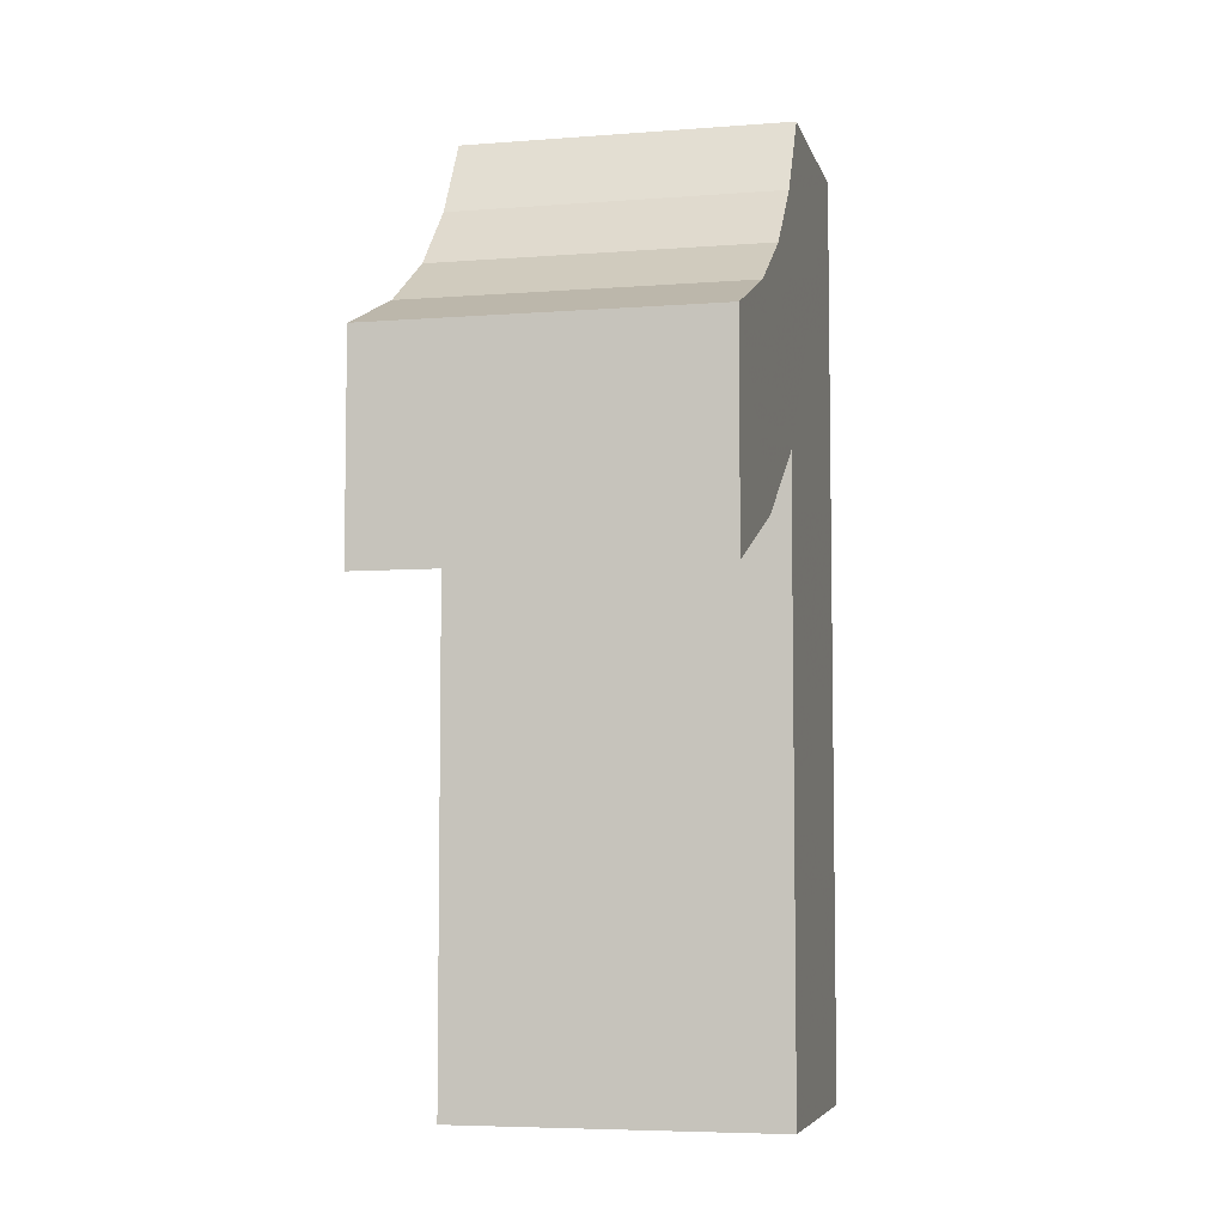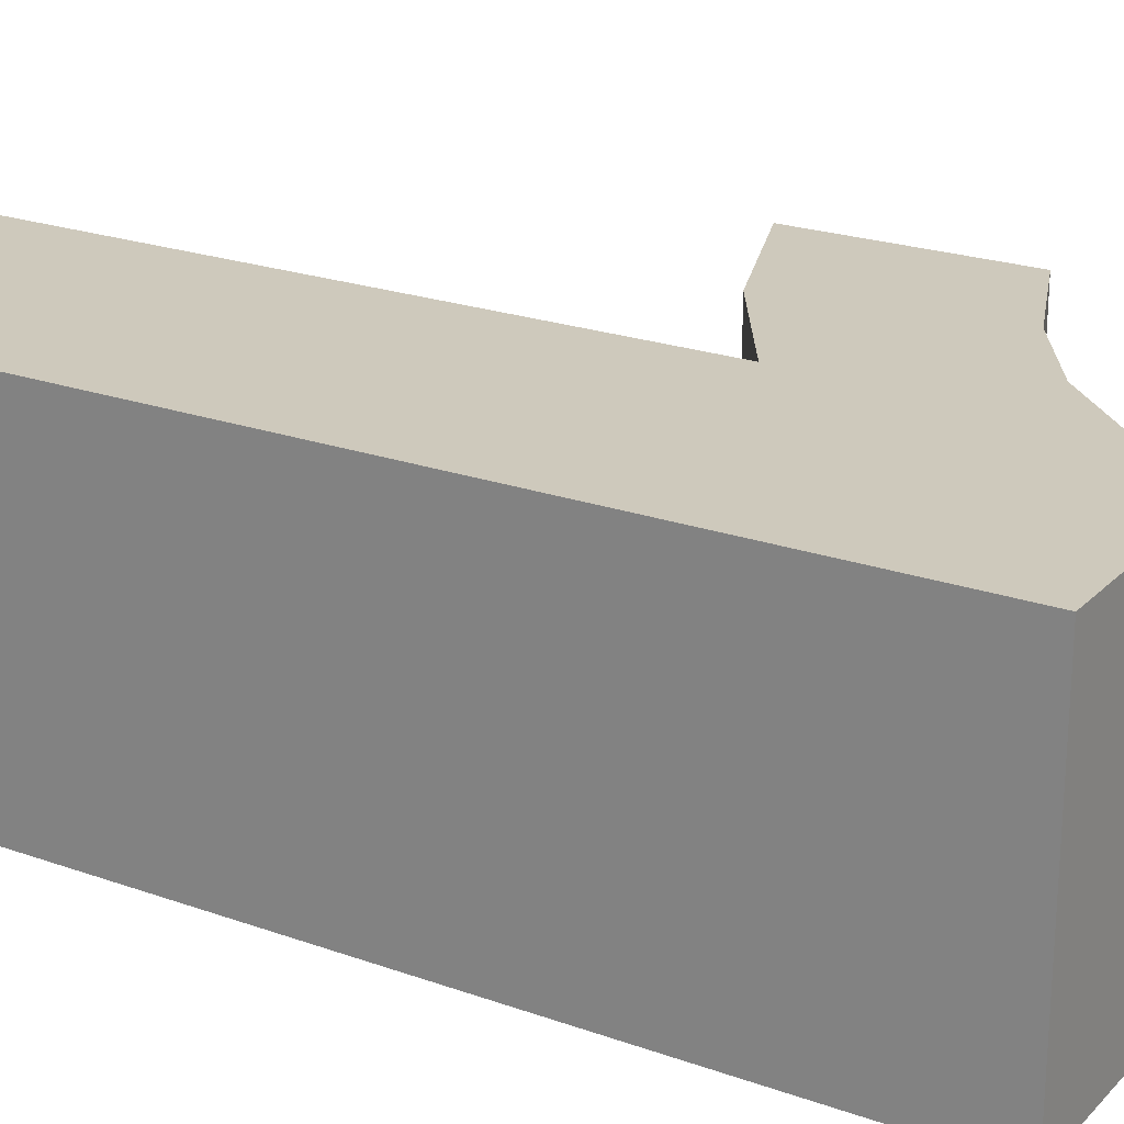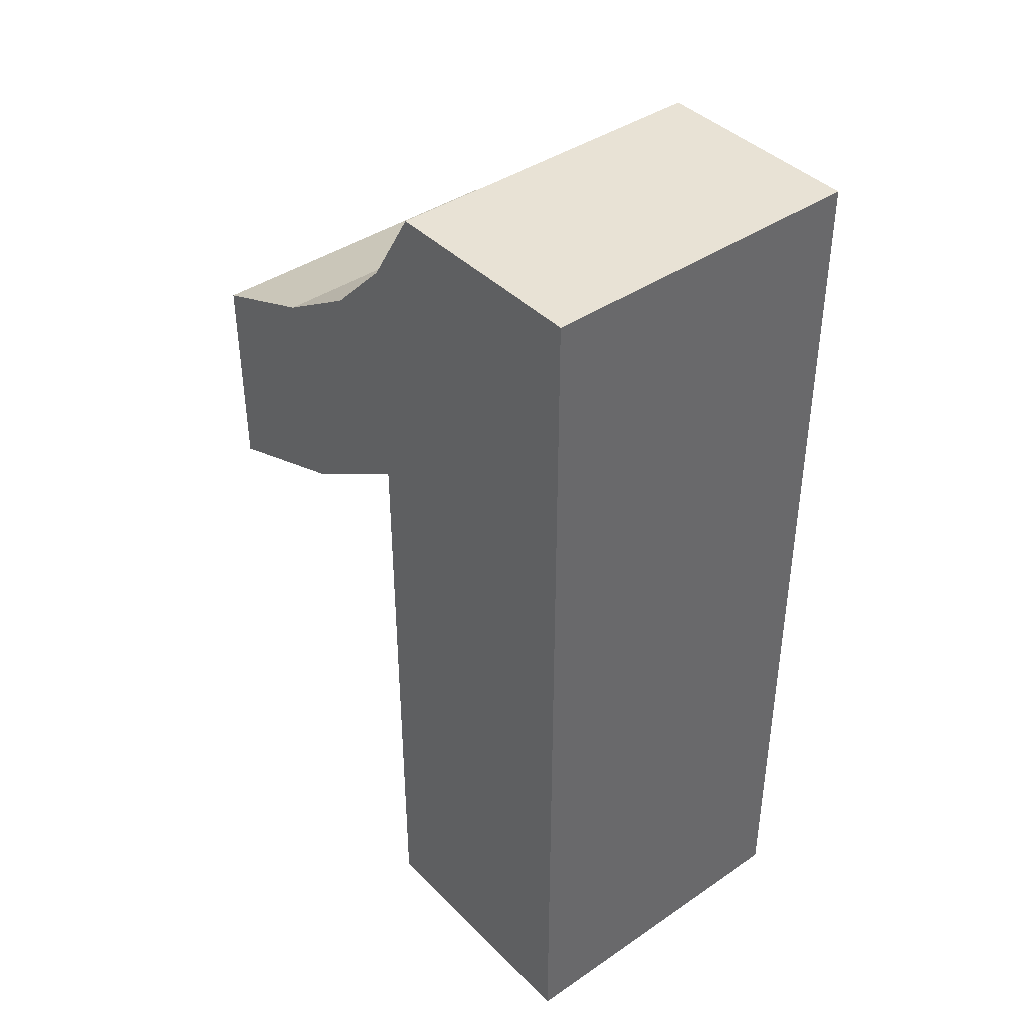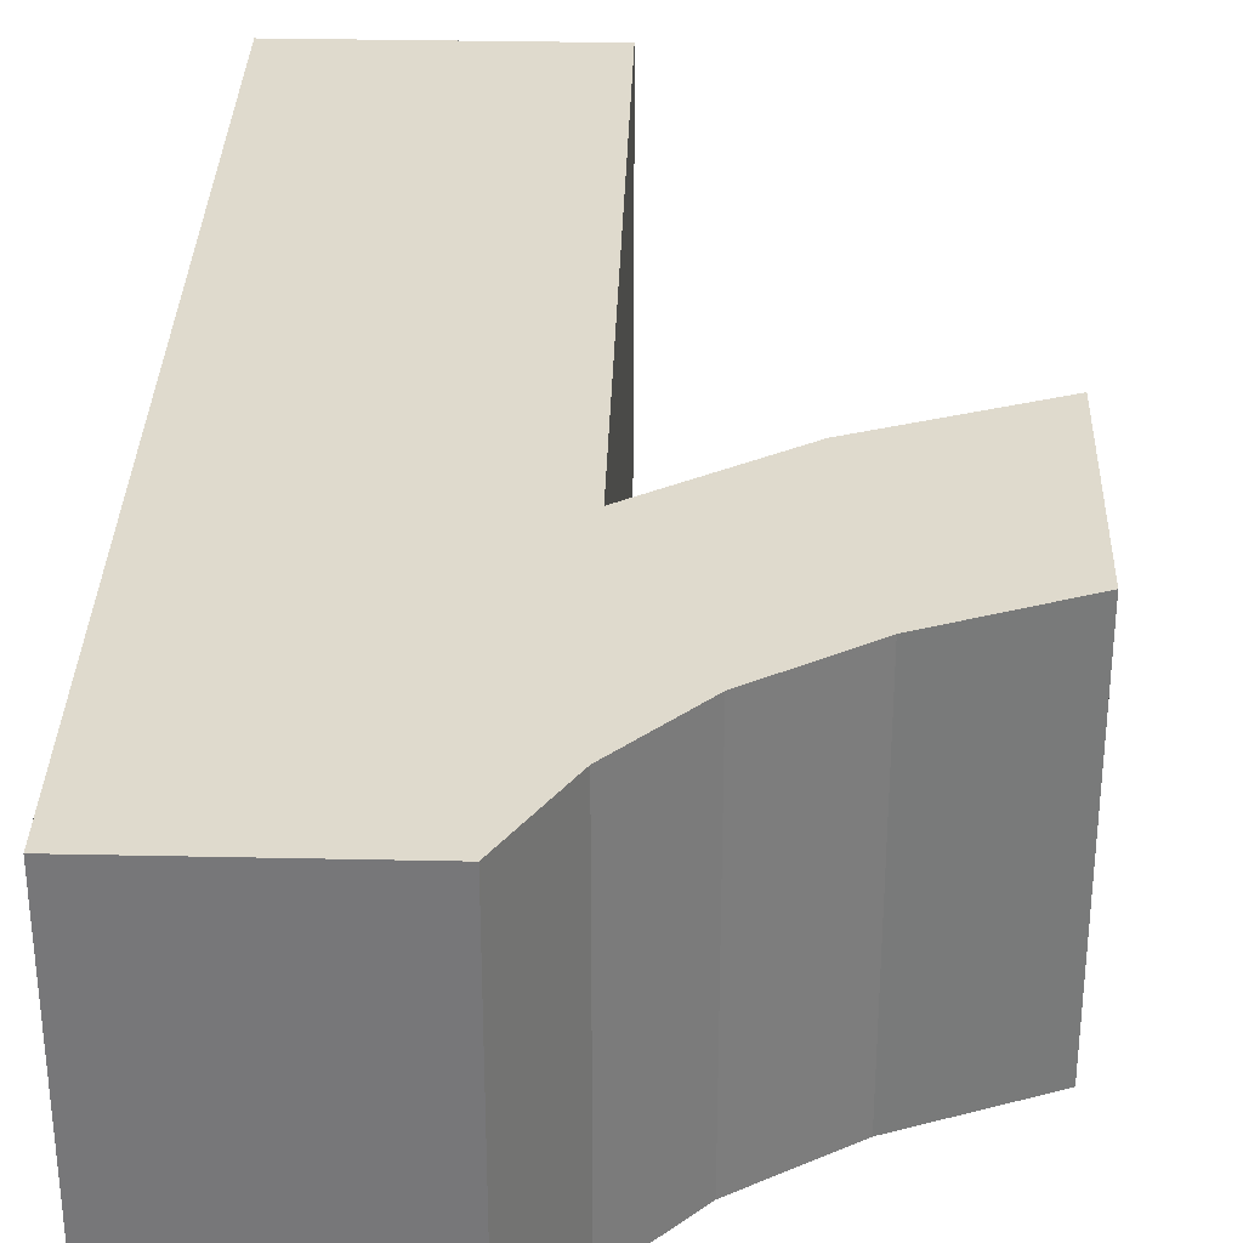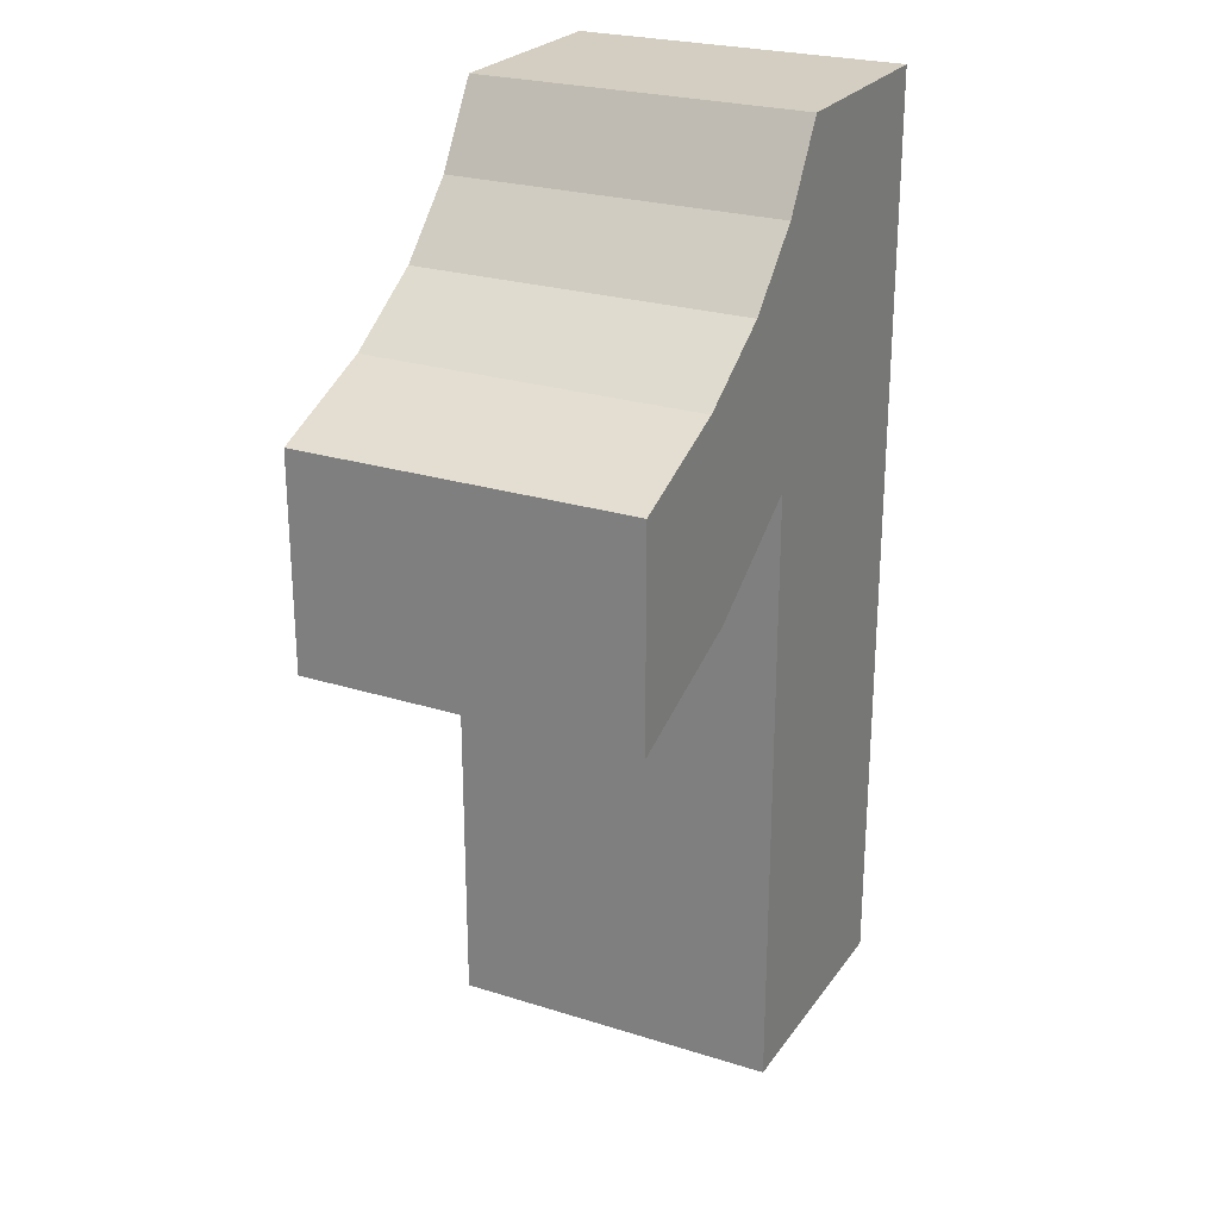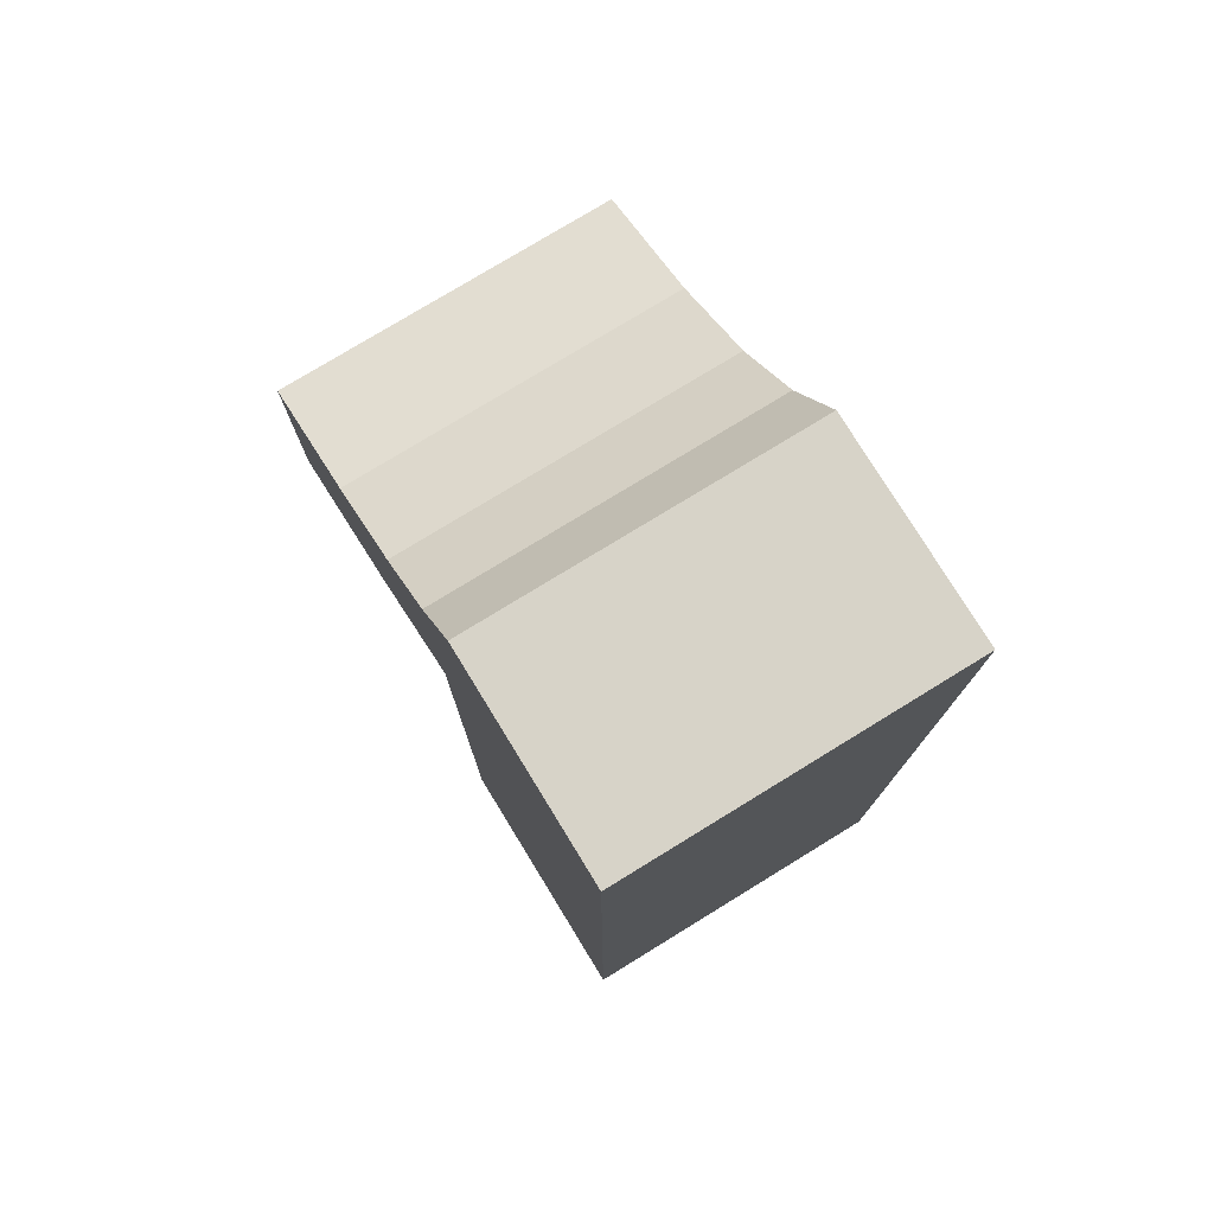
<metadata>
{"format":"obj","ext":"obj","renderer":"f3d","projection":"perspective","resolution":1024,"background":"white","views":[{"elev":-5.9,"azim":-76.8,"up":"+Y"},{"elev":22.4,"azim":121.6,"up":"+Z"},{"elev":40.8,"azim":50.3,"up":"+Y"},{"elev":32.6,"azim":-178.3,"up":"+Z"},{"elev":25.0,"azim":-63.0,"up":"+Y"},{"elev":77.2,"azim":58.5,"up":"+Y"}]}
</metadata>
<code>
o obj_0
v -50.17 		54.66 		4
v -50.17 		54.66 		0
v -43.83 		46.38 		4
v -46.94 		46.38 		4
v -46.94 		46.38 		0
v -50.17 		52.14 		4
v -43.83 		46.38 		0
v -48.77 		55.22 		0
v -50.17 		52.14 		0
v -47.73 		55.87 		0
v -46.96 		56.67 		0
v -46.94 		53.75 		0
v -47.73 		55.87 		4
v -46.96 		56.67 		4
v -48.77 		55.22 		4
v -43.83 		57.62 		0
v -48.4 		52.82 		0
v -46.37 		57.62 		0
v -46.37 		57.62 		4
v -43.83 		57.62 		4
v -46.94 		53.75 		4
v -48.4 		52.82 		4
g group_0_16089887
f 3 4 5
f 3 5 7
f 2 9 1
f 6 1 9
f 5 12 7
f 10 12 8
f 11 12 10
f 2 8 17
f 2 17 9
f 11 10 13
f 11 13 14
f 8 2 1
f 8 1 15
f 6 9 17
f 16 7 12
f 17 8 12
f 16 12 11
f 16 11 18
f 22 21 15
f 15 1 22
f 19 20 16
f 19 16 18
f 18 11 14
f 18 14 19
f 12 5 4
f 12 4 21
f 20 3 16
f 7 16 3
f 10 8 15
f 10 15 13
f 4 3 21
f 20 21 3
f 22 6 17
f 20 19 14
f 13 15 21
f 14 13 21
f 20 14 21
f 6 22 1
f 21 22 17
f 21 17 12

</code>
